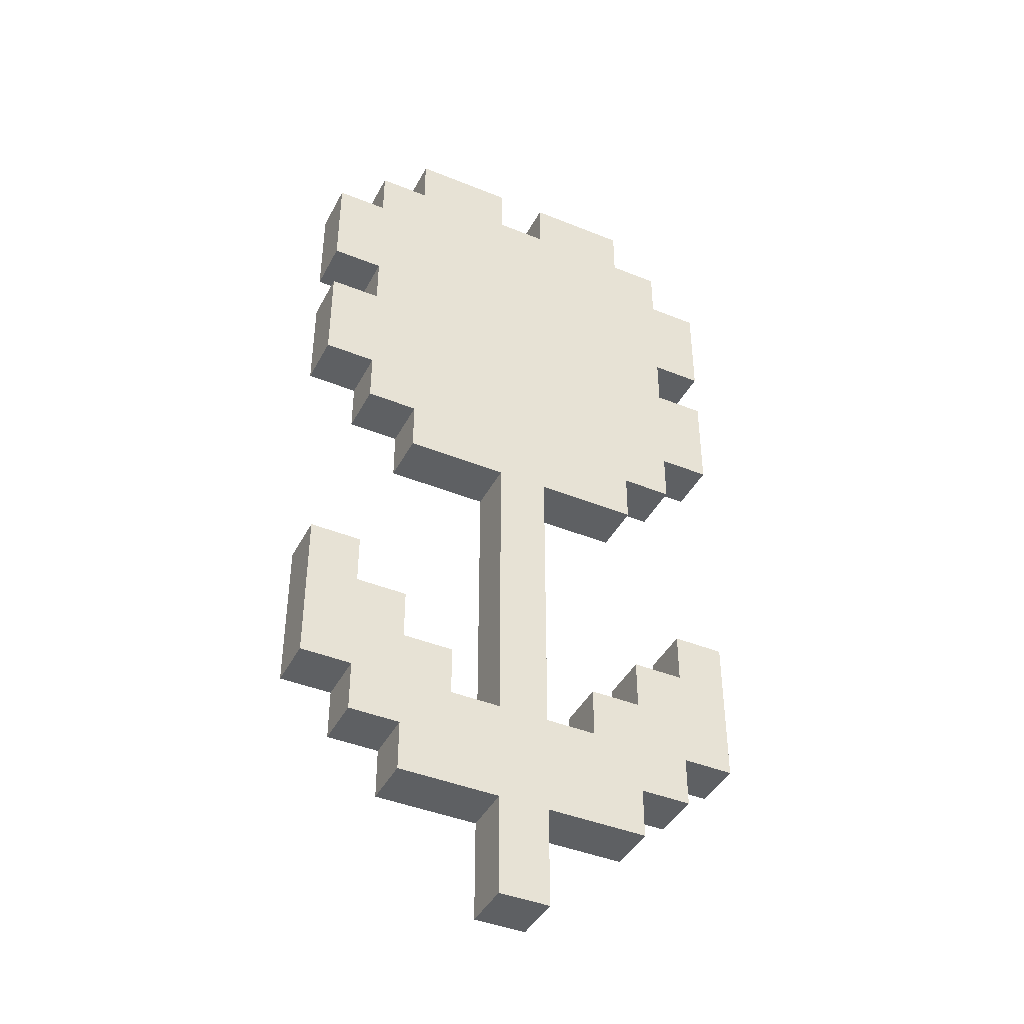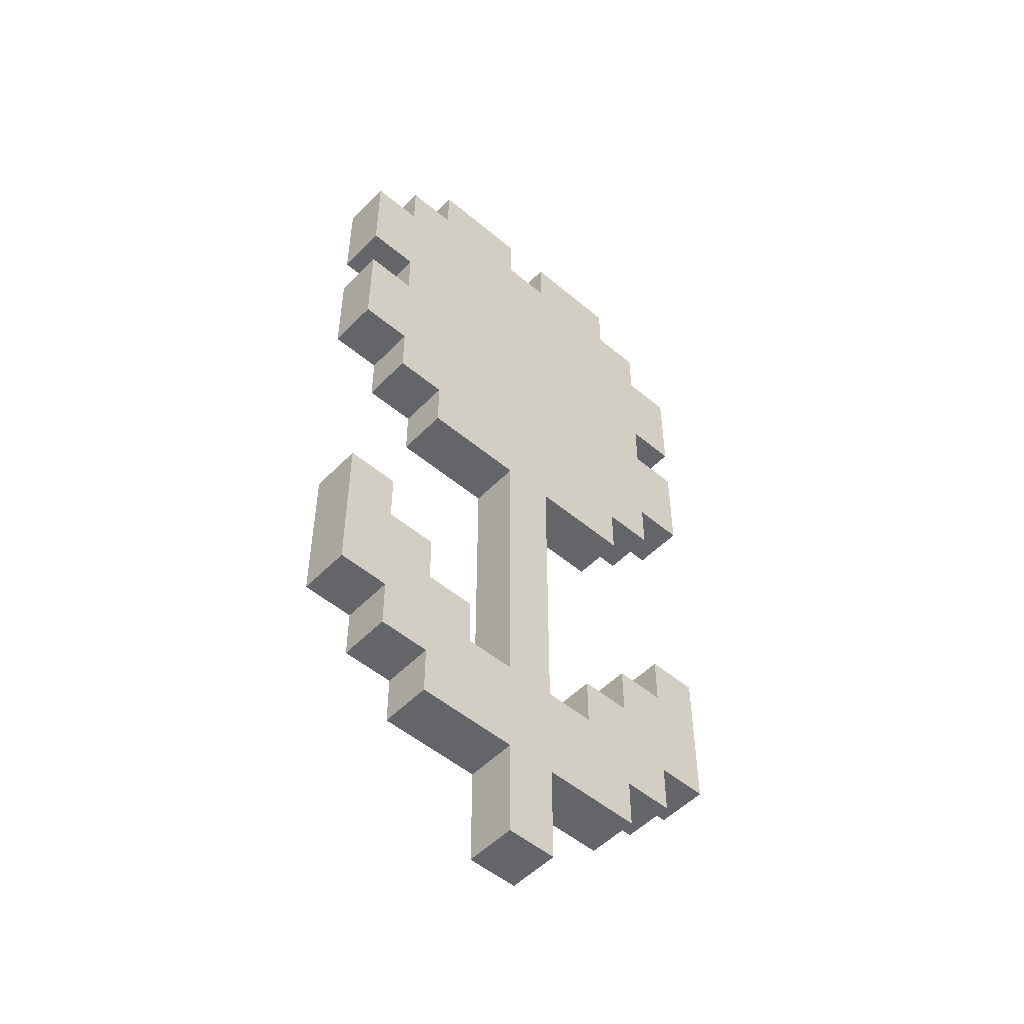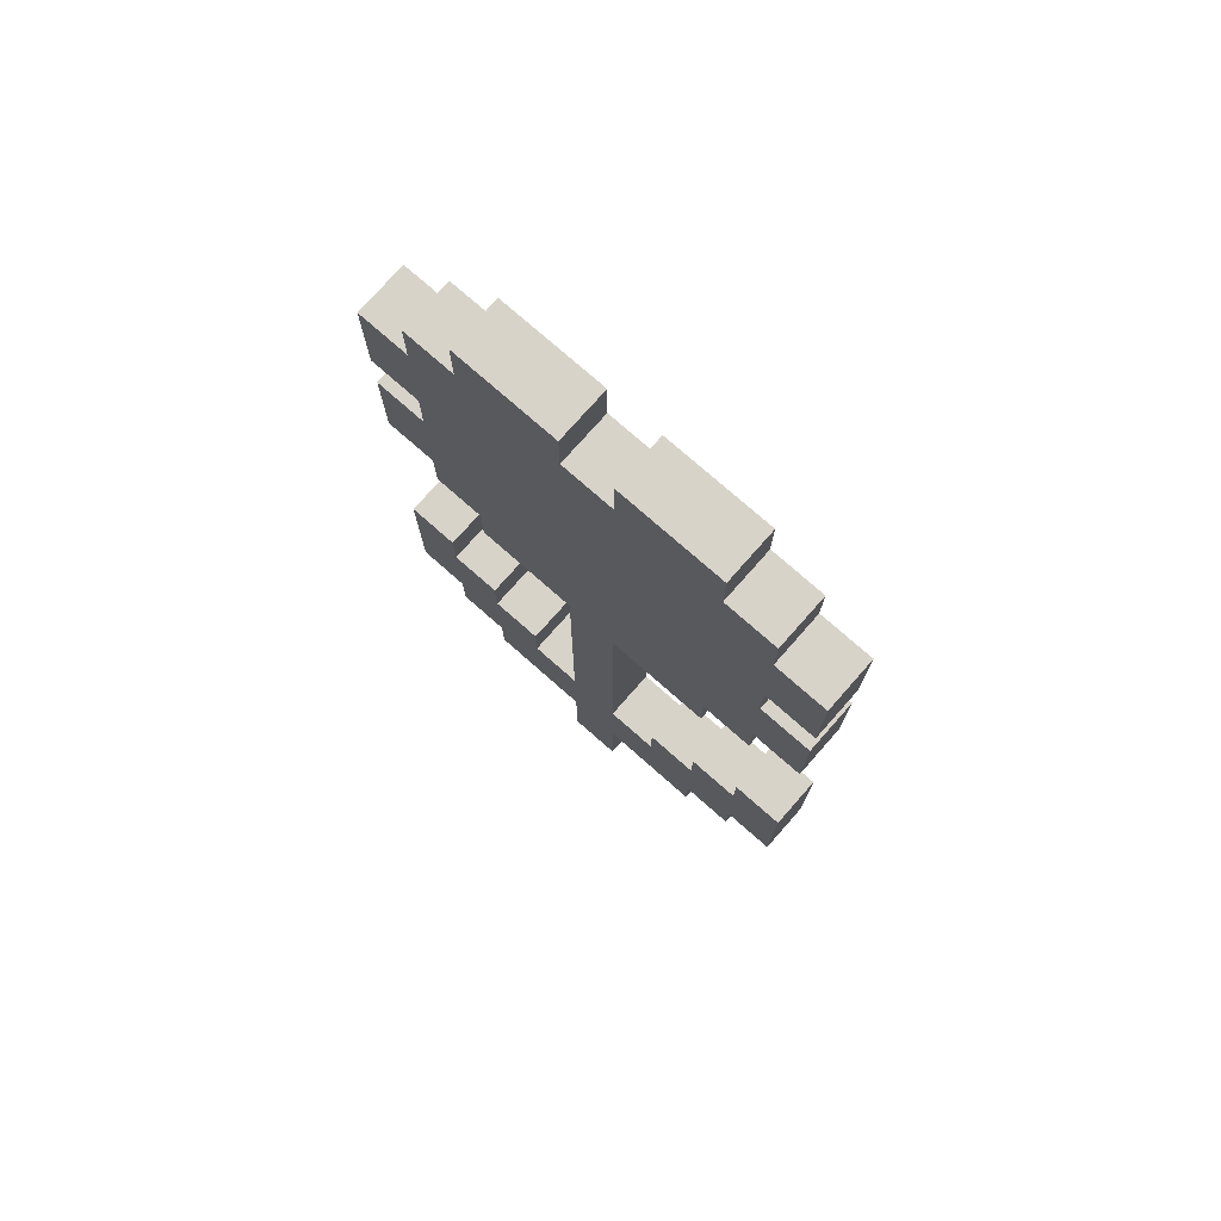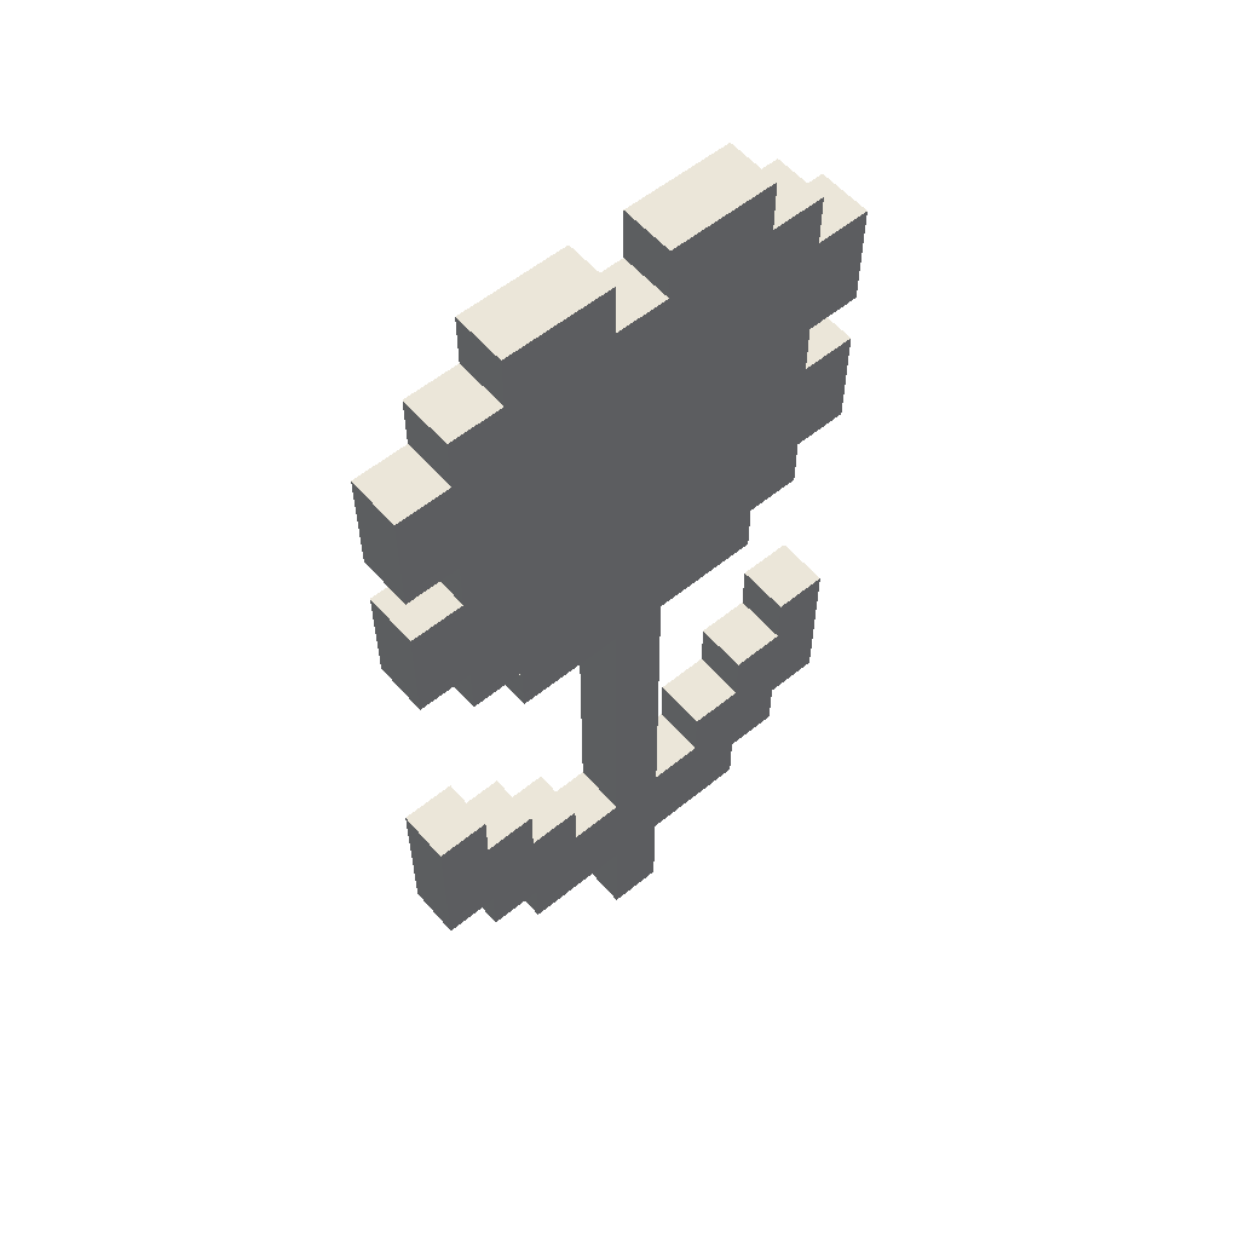
<metadata>
{"format":"obj","ext":"obj","renderer":"f3d","projection":"perspective","resolution":1024,"background":"white","views":[{"elev":-42.1,"azim":154.0,"up":"+Y"},{"elev":-51.6,"azim":-42.3,"up":"+Y"},{"elev":75.8,"azim":41.4,"up":"+Y"},{"elev":57.2,"azim":139.7,"up":"+Y"}]}
</metadata>
<code>
o
v -0.4 0.4 0.1
v -0.4 0.4 -7.451e-08
v -0.4 0.7 0.1
v -0.4 0.7 -7.451e-08
v -0.4 1.2 0.1
v -0.4 1.2 -7.451e-08
v -0.4 1.4 0.1
v -0.4 1.4 -7.451e-08
v -0.4 1.5 0.1
v -0.4 1.5 -7.451e-08
v -0.4 1.7 0.1
v -0.4 1.7 -7.451e-08
v -0.3 0.3 0.1
v -0.3 0.3 -7.451e-08
v -0.3 0.4 0.1
v -0.3 0.4 -7.451e-08
v -0.3 1.1 0.1
v -0.3 1.1 -7.451e-08
v -0.3 1.2 0.1
v -0.3 1.2 -7.451e-08
v -0.3 1.4 0.1
v -0.3 1.4 -7.451e-08
v -0.3 1.5 0.1
v -0.3 1.5 -7.451e-08
v -0.3 1.7 0.1
v -0.3 1.7 -7.451e-08
v -0.3 1.8 0.1
v -0.3 1.8 -7.451e-08
v -0.2 0.2 0.1
v -0.2 0.2 -7.451e-08
v -0.2 0.3 0.1
v -0.2 0.3 -7.451e-08
v -0.2 1 0.1
v -0.2 1 -7.451e-08
v -0.2 1.1 0.1
v -0.2 1.1 -7.451e-08
v -0.2 1.8 0.1
v -0.2 1.8 -7.451e-08
v -0.2 1.9 0.1
v -0.2 1.9 -7.451e-08
v 0 0 0.1
v 0 0 -7.451e-08
v 0 0.2 0.1
v 0 0.2 -7.451e-08
v 0 0.4 0.1
v 0 0.4 -7.451e-08
v 0 1 0.1
v 0 1 -7.451e-08
v 0.1 1.8 0.1
v 0.1 1.8 -7.451e-08
v 0.1 1.9 0.1
v 0.1 1.9 -7.451e-08
v 0.2 0.4 0.1
v 0.2 0.4 -7.451e-08
v 0.2 0.5 0.1
v 0.2 0.5 -7.451e-08
v 0.3 0.5 0.1
v 0.3 0.5 -7.451e-08
v 0.3 0.6 0.1
v 0.3 0.6 -7.451e-08
v 0.4 0.6 0.1
v 0.4 0.6 -7.451e-08
v 0.4 0.7 0.1
v 0.4 0.7 -7.451e-08
v -0.3 0.6 0.1
v -0.3 0.6 -7.451e-08
v -0.3 0.7 0.1
v -0.3 0.7 -7.451e-08
v -0.2 0.5 0.1
v -0.2 0.5 -7.451e-08
v -0.2 0.6 0.1
v -0.2 0.6 -7.451e-08
v -0.1 0.4 0.1
v -0.1 0.4 -7.451e-08
v -0.1 0.5 0.1
v -0.1 0.5 -7.451e-08
v 0 1.8 0.1
v 0 1.8 -7.451e-08
v 0 1.9 0.1
v 0 1.9 -7.451e-08
v 0.1 0 0.1
v 0.1 0 -7.451e-08
v 0.1 0.2 0.1
v 0.1 0.2 -7.451e-08
v 0.1 0.4 0.1
v 0.1 0.4 -7.451e-08
v 0.1 1 0.1
v 0.1 1 -7.451e-08
v 0.3 0.2 0.1
v 0.3 0.2 -7.451e-08
v 0.3 0.3 0.1
v 0.3 0.3 -7.451e-08
v 0.3 1 0.1
v 0.3 1 -7.451e-08
v 0.3 1.1 0.1
v 0.3 1.1 -7.451e-08
v 0.3 1.8 0.1
v 0.3 1.8 -7.451e-08
v 0.3 1.9 0.1
v 0.3 1.9 -7.451e-08
v 0.4 0.3 0.1
v 0.4 0.3 -7.451e-08
v 0.4 0.4 0.1
v 0.4 0.4 -7.451e-08
v 0.4 1.1 0.1
v 0.4 1.1 -7.451e-08
v 0.4 1.2 0.1
v 0.4 1.2 -7.451e-08
v 0.4 1.4 0.1
v 0.4 1.4 -7.451e-08
v 0.4 1.5 0.1
v 0.4 1.5 -7.451e-08
v 0.4 1.7 0.1
v 0.4 1.7 -7.451e-08
v 0.4 1.8 0.1
v 0.4 1.8 -7.451e-08
v 0.5 0.4 0.1
v 0.5 0.4 -7.451e-08
v 0.5 0.7 0.1
v 0.5 0.7 -7.451e-08
v 0.5 1.2 0.1
v 0.5 1.2 -7.451e-08
v 0.5 1.4 0.1
v 0.5 1.4 -7.451e-08
v 0.5 1.5 0.1
v 0.5 1.5 -7.451e-08
v 0.5 1.7 0.1
v 0.5 1.7 -7.451e-08
v -0.4 0.4 0.1
v -0.4 0.7 0.1
v -0.4 1.2 0.1
v -0.4 1.4 0.1
v -0.4 1.5 0.1
v -0.4 1.7 0.1
v -0.3 0.3 0.1
v -0.3 0.4 0.1
v -0.3 0.6 0.1
v -0.3 0.7 0.1
v -0.3 1.1 0.1
v -0.3 1.2 0.1
v -0.3 1.4 0.1
v -0.3 1.5 0.1
v -0.3 1.7 0.1
v -0.3 1.8 0.1
v -0.2 0.2 0.1
v -0.2 0.3 0.1
v -0.2 0.5 0.1
v -0.2 0.6 0.1
v -0.2 1 0.1
v -0.2 1.1 0.1
v -0.2 1.8 0.1
v -0.2 1.9 0.1
v -0.1 0.4 0.1
v -0.1 0.5 0.1
v -0.1 1.4 0.1
v -0.1 1.5 0.1
v 0 0 0.1
v 0 0.2 0.1
v 0 0.4 0.1
v 0 1 0.1
v 0 1.1 0.1
v 0 1.3 0.1
v 0 1.4 0.1
v 0 1.5 0.1
v 0 1.6 0.1
v 0 1.8 0.1
v 0 1.9 0.1
v 0.1 0 0.1
v 0.1 0.2 0.1
v 0.1 0.4 0.1
v 0.1 1 0.1
v 0.1 1.1 0.1
v 0.1 1.3 0.1
v 0.1 1.4 0.1
v 0.1 1.5 0.1
v 0.1 1.6 0.1
v 0.1 1.8 0.1
v 0.1 1.9 0.1
v 0.2 0.4 0.1
v 0.2 0.5 0.1
v 0.2 1.4 0.1
v 0.2 1.5 0.1
v 0.3 0.2 0.1
v 0.3 0.3 0.1
v 0.3 0.5 0.1
v 0.3 0.6 0.1
v 0.3 1 0.1
v 0.3 1.1 0.1
v 0.3 1.8 0.1
v 0.3 1.9 0.1
v 0.4 0.3 0.1
v 0.4 0.4 0.1
v 0.4 0.6 0.1
v 0.4 0.7 0.1
v 0.4 1.1 0.1
v 0.4 1.2 0.1
v 0.4 1.4 0.1
v 0.4 1.5 0.1
v 0.4 1.7 0.1
v 0.4 1.8 0.1
v 0.5 0.4 0.1
v 0.5 0.7 0.1
v 0.5 1.2 0.1
v 0.5 1.4 0.1
v 0.5 1.5 0.1
v 0.5 1.7 0.1
v -0.4 0.4 -7.451e-08
v -0.4 0.7 -7.451e-08
v -0.4 1.2 -7.451e-08
v -0.4 1.4 -7.451e-08
v -0.4 1.5 -7.451e-08
v -0.4 1.7 -7.451e-08
v -0.3 0.3 -7.451e-08
v -0.3 0.4 -7.451e-08
v -0.3 0.6 -7.451e-08
v -0.3 0.7 -7.451e-08
v -0.3 1.1 -7.451e-08
v -0.3 1.2 -7.451e-08
v -0.3 1.4 -7.451e-08
v -0.3 1.5 -7.451e-08
v -0.3 1.7 -7.451e-08
v -0.3 1.8 -7.451e-08
v -0.2 0.2 -7.451e-08
v -0.2 0.3 -7.451e-08
v -0.2 0.5 -7.451e-08
v -0.2 0.6 -7.451e-08
v -0.2 1 -7.451e-08
v -0.2 1.1 -7.451e-08
v -0.2 1.8 -7.451e-08
v -0.2 1.9 -7.451e-08
v -0.1 0.4 -7.451e-08
v -0.1 0.5 -7.451e-08
v -0.1 1.4 -7.451e-08
v -0.1 1.5 -7.451e-08
v 0 0 -7.451e-08
v 0 0.2 -7.451e-08
v 0 0.4 -7.451e-08
v 0 1 -7.451e-08
v 0 1.1 -7.451e-08
v 0 1.3 -7.451e-08
v 0 1.4 -7.451e-08
v 0 1.5 -7.451e-08
v 0 1.6 -7.451e-08
v 0 1.8 -7.451e-08
v 0 1.9 -7.451e-08
v 0.1 0 -7.451e-08
v 0.1 0.2 -7.451e-08
v 0.1 0.4 -7.451e-08
v 0.1 1 -7.451e-08
v 0.1 1.1 -7.451e-08
v 0.1 1.3 -7.451e-08
v 0.1 1.4 -7.451e-08
v 0.1 1.5 -7.451e-08
v 0.1 1.6 -7.451e-08
v 0.1 1.8 -7.451e-08
v 0.1 1.9 -7.451e-08
v 0.2 0.4 -7.451e-08
v 0.2 0.5 -7.451e-08
v 0.2 1.4 -7.451e-08
v 0.2 1.5 -7.451e-08
v 0.3 0.2 -7.451e-08
v 0.3 0.3 -7.451e-08
v 0.3 0.5 -7.451e-08
v 0.3 0.6 -7.451e-08
v 0.3 1 -7.451e-08
v 0.3 1.1 -7.451e-08
v 0.3 1.8 -7.451e-08
v 0.3 1.9 -7.451e-08
v 0.4 0.3 -7.451e-08
v 0.4 0.4 -7.451e-08
v 0.4 0.6 -7.451e-08
v 0.4 0.7 -7.451e-08
v 0.4 1.1 -7.451e-08
v 0.4 1.2 -7.451e-08
v 0.4 1.4 -7.451e-08
v 0.4 1.5 -7.451e-08
v 0.4 1.7 -7.451e-08
v 0.4 1.8 -7.451e-08
v 0.5 0.4 -7.451e-08
v 0.5 0.7 -7.451e-08
v 0.5 1.2 -7.451e-08
v 0.5 1.4 -7.451e-08
v 0.5 1.5 -7.451e-08
v 0.5 1.7 -7.451e-08
v 0 0 0.1
v 0.1 0 0.1
v 0 0 -7.451e-08
v 0.1 0 -7.451e-08
v -0.2 0.2 0.1
v 0 0.2 0.1
v 0.1 0.2 0.1
v 0.3 0.2 0.1
v -0.2 0.2 -7.451e-08
v 0 0.2 -7.451e-08
v 0.1 0.2 -7.451e-08
v 0.3 0.2 -7.451e-08
v -0.3 0.3 0.1
v -0.2 0.3 0.1
v 0.3 0.3 0.1
v 0.4 0.3 0.1
v -0.3 0.3 -7.451e-08
v -0.2 0.3 -7.451e-08
v 0.3 0.3 -7.451e-08
v 0.4 0.3 -7.451e-08
v -0.4 0.4 0.1
v -0.3 0.4 0.1
v 0.4 0.4 0.1
v 0.5 0.4 0.1
v -0.4 0.4 -7.451e-08
v -0.3 0.4 -7.451e-08
v 0.4 0.4 -7.451e-08
v 0.5 0.4 -7.451e-08
v -0.2 1 0.1
v 0 1 0.1
v 0.1 1 0.1
v 0.3 1 0.1
v -0.2 1 -7.451e-08
v 0 1 -7.451e-08
v 0.1 1 -7.451e-08
v 0.3 1 -7.451e-08
v -0.3 1.1 0.1
v -0.2 1.1 0.1
v 0.3 1.1 0.1
v 0.4 1.1 0.1
v -0.3 1.1 -7.451e-08
v -0.2 1.1 -7.451e-08
v 0.3 1.1 -7.451e-08
v 0.4 1.1 -7.451e-08
v -0.4 1.2 0.1
v -0.3 1.2 0.1
v 0.4 1.2 0.1
v 0.5 1.2 0.1
v -0.4 1.2 -7.451e-08
v -0.3 1.2 -7.451e-08
v 0.4 1.2 -7.451e-08
v 0.5 1.2 -7.451e-08
v -0.4 1.5 0.1
v -0.3 1.5 0.1
v 0.4 1.5 0.1
v 0.5 1.5 0.1
v -0.4 1.5 -7.451e-08
v -0.3 1.5 -7.451e-08
v 0.4 1.5 -7.451e-08
v 0.5 1.5 -7.451e-08
v -0.1 0.4 0.1
v 0 0.4 0.1
v 0.1 0.4 0.1
v 0.2 0.4 0.1
v -0.1 0.4 -7.451e-08
v 0 0.4 -7.451e-08
v 0.1 0.4 -7.451e-08
v 0.2 0.4 -7.451e-08
v -0.2 0.5 0.1
v -0.1 0.5 0.1
v 0.2 0.5 0.1
v 0.3 0.5 0.1
v -0.2 0.5 -7.451e-08
v -0.1 0.5 -7.451e-08
v 0.2 0.5 -7.451e-08
v 0.3 0.5 -7.451e-08
v -0.3 0.6 0.1
v -0.2 0.6 0.1
v 0.3 0.6 0.1
v 0.4 0.6 0.1
v -0.3 0.6 -7.451e-08
v -0.2 0.6 -7.451e-08
v 0.3 0.6 -7.451e-08
v 0.4 0.6 -7.451e-08
v -0.4 0.7 0.1
v -0.3 0.7 0.1
v 0.4 0.7 0.1
v 0.5 0.7 0.1
v -0.4 0.7 -7.451e-08
v -0.3 0.7 -7.451e-08
v 0.4 0.7 -7.451e-08
v 0.5 0.7 -7.451e-08
v -0.4 1.4 0.1
v -0.3 1.4 0.1
v 0.4 1.4 0.1
v 0.5 1.4 0.1
v -0.4 1.4 -7.451e-08
v -0.3 1.4 -7.451e-08
v 0.4 1.4 -7.451e-08
v 0.5 1.4 -7.451e-08
v -0.4 1.7 0.1
v -0.3 1.7 0.1
v 0.4 1.7 0.1
v 0.5 1.7 0.1
v -0.4 1.7 -7.451e-08
v -0.3 1.7 -7.451e-08
v 0.4 1.7 -7.451e-08
v 0.5 1.7 -7.451e-08
v -0.3 1.8 0.1
v -0.2 1.8 0.1
v 0 1.8 0.1
v 0.1 1.8 0.1
v 0.3 1.8 0.1
v 0.4 1.8 0.1
v -0.3 1.8 -7.451e-08
v -0.2 1.8 -7.451e-08
v 0 1.8 -7.451e-08
v 0.1 1.8 -7.451e-08
v 0.3 1.8 -7.451e-08
v 0.4 1.8 -7.451e-08
v -0.2 1.9 0.1
v 0 1.9 0.1
v 0.1 1.9 0.1
v 0.3 1.9 0.1
v -0.2 1.9 -7.451e-08
v 0 1.9 -7.451e-08
v 0.1 1.9 -7.451e-08
v 0.3 1.9 -7.451e-08
f 3 2 1
f 4 2 3
f 7 6 5
f 8 6 7
f 11 10 9
f 12 10 11
f 15 14 13
f 16 14 15
f 19 18 17
f 20 18 19
f 23 22 21
f 24 22 23
f 27 26 25
f 28 26 27
f 31 30 29
f 32 30 31
f 35 34 33
f 36 34 35
f 39 38 37
f 40 38 39
f 43 42 41
f 44 42 43
f 47 46 45
f 48 46 47
f 51 50 49
f 52 50 51
f 55 54 53
f 56 54 55
f 59 58 57
f 60 58 59
f 63 62 61
f 64 62 63
f 65 66 67
f 67 66 68
f 69 70 71
f 71 70 72
f 73 74 75
f 75 74 76
f 77 78 79
f 79 78 80
f 81 82 83
f 83 82 84
f 85 86 87
f 87 86 88
f 89 90 91
f 91 90 92
f 93 94 95
f 95 94 96
f 97 98 99
f 99 98 100
f 101 102 103
f 103 102 104
f 105 106 107
f 107 106 108
f 109 110 111
f 111 110 112
f 113 114 115
f 115 114 116
f 117 118 119
f 119 118 120
f 121 122 123
f 123 122 124
f 125 126 127
f 127 126 128
f 136 130 129
f 137 130 136
f 138 130 137
f 140 132 131
f 141 132 140
f 142 134 133
f 143 134 142
f 146 136 135
f 146 137 136
f 147 137 146
f 148 137 147
f 150 141 140
f 150 144 143
f 150 143 142
f 150 142 141
f 150 140 139
f 151 144 150
f 153 147 146
f 153 146 145
f 154 147 153
f 155 152 151
f 155 151 150
f 155 150 149
f 156 152 155
f 158 153 145
f 159 153 158
f 160 155 149
f 161 155 160
f 162 155 161
f 163 156 155
f 163 155 162
f 164 152 156
f 164 156 163
f 165 152 164
f 166 152 165
f 167 152 166
f 168 159 158
f 168 158 157
f 168 160 159
f 168 161 160
f 169 161 168
f 170 161 169
f 171 161 170
f 172 162 161
f 172 161 171
f 173 163 162
f 173 162 172
f 173 165 164
f 173 164 163
f 174 165 173
f 175 165 174
f 176 166 165
f 176 165 175
f 177 166 176
f 179 170 169
f 181 172 171
f 181 175 174
f 181 173 172
f 181 174 173
f 182 178 177
f 182 175 181
f 182 177 176
f 182 176 175
f 183 180 179
f 183 179 169
f 184 180 183
f 185 180 184
f 187 181 171
f 187 182 181
f 188 182 187
f 189 178 182
f 189 182 188
f 190 178 189
f 191 186 185
f 191 185 184
f 192 186 191
f 193 186 192
f 195 189 188
f 196 189 195
f 197 189 196
f 198 189 197
f 199 189 198
f 200 189 199
f 201 194 193
f 201 193 192
f 202 194 201
f 203 197 196
f 204 197 203
f 205 199 198
f 206 199 205
f 207 208 214
f 214 208 215
f 215 208 216
f 209 210 218
f 218 210 219
f 211 212 220
f 220 212 221
f 213 214 224
f 214 215 224
f 224 215 225
f 225 215 226
f 218 219 228
f 221 222 228
f 220 221 228
f 219 220 228
f 217 218 228
f 228 222 229
f 224 225 231
f 223 224 231
f 231 225 232
f 229 230 233
f 228 229 233
f 227 228 233
f 233 230 234
f 223 231 236
f 236 231 237
f 227 233 238
f 238 233 239
f 239 233 240
f 233 234 241
f 240 233 241
f 234 230 242
f 241 234 242
f 242 230 243
f 243 230 244
f 244 230 245
f 236 237 246
f 235 236 246
f 237 238 246
f 238 239 246
f 246 239 247
f 247 239 248
f 248 239 249
f 239 240 250
f 249 239 250
f 240 241 251
f 250 240 251
f 242 243 251
f 241 242 251
f 251 243 252
f 252 243 253
f 243 244 254
f 253 243 254
f 254 244 255
f 247 248 257
f 249 250 259
f 252 253 259
f 250 251 259
f 251 252 259
f 255 256 260
f 259 253 260
f 254 255 260
f 253 254 260
f 257 258 261
f 247 257 261
f 261 258 262
f 262 258 263
f 249 259 265
f 259 260 265
f 265 260 266
f 260 256 267
f 266 260 267
f 267 256 268
f 263 264 269
f 262 263 269
f 269 264 270
f 270 264 271
f 266 267 273
f 273 267 274
f 274 267 275
f 275 267 276
f 276 267 277
f 277 267 278
f 271 272 279
f 270 271 279
f 279 272 280
f 274 275 281
f 281 275 282
f 276 277 283
f 283 277 284
f 287 286 285
f 288 286 287
f 293 290 289
f 294 290 293
f 295 292 291
f 296 292 295
f 301 298 297
f 302 298 301
f 303 300 299
f 304 300 303
f 309 306 305
f 310 306 309
f 311 308 307
f 312 308 311
f 317 314 313
f 318 314 317
f 319 316 315
f 320 316 319
f 325 322 321
f 326 322 325
f 327 324 323
f 328 324 327
f 333 330 329
f 334 330 333
f 335 332 331
f 336 332 335
f 341 338 337
f 342 338 341
f 343 340 339
f 344 340 343
f 345 346 349
f 349 346 350
f 347 348 351
f 351 348 352
f 353 354 357
f 357 354 358
f 355 356 359
f 359 356 360
f 361 362 365
f 365 362 366
f 363 364 367
f 367 364 368
f 369 370 373
f 373 370 374
f 371 372 375
f 375 372 376
f 377 378 381
f 381 378 382
f 379 380 383
f 383 380 384
f 385 386 389
f 389 386 390
f 387 388 391
f 391 388 392
f 393 394 399
f 399 394 400
f 395 396 401
f 401 396 402
f 397 398 403
f 403 398 404
f 405 406 409
f 409 406 410
f 407 408 411
f 411 408 412

</code>
